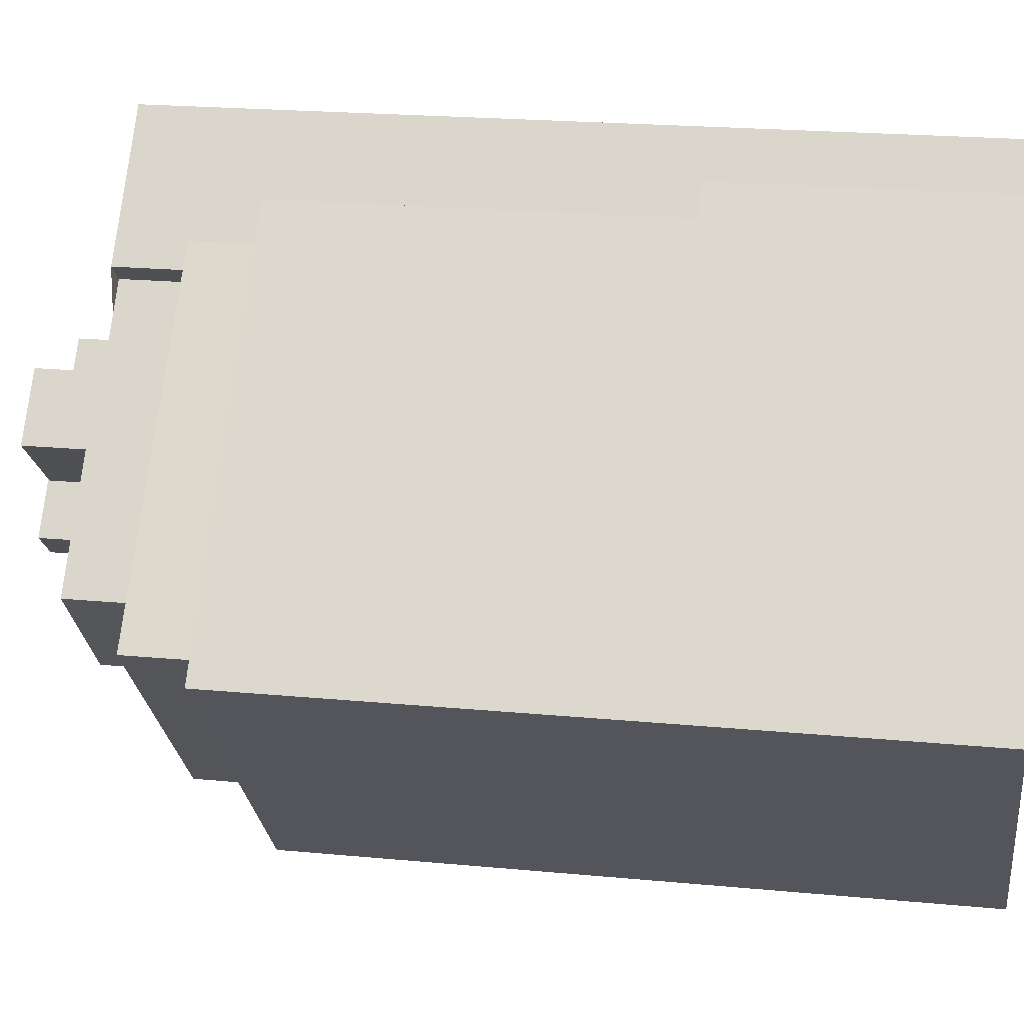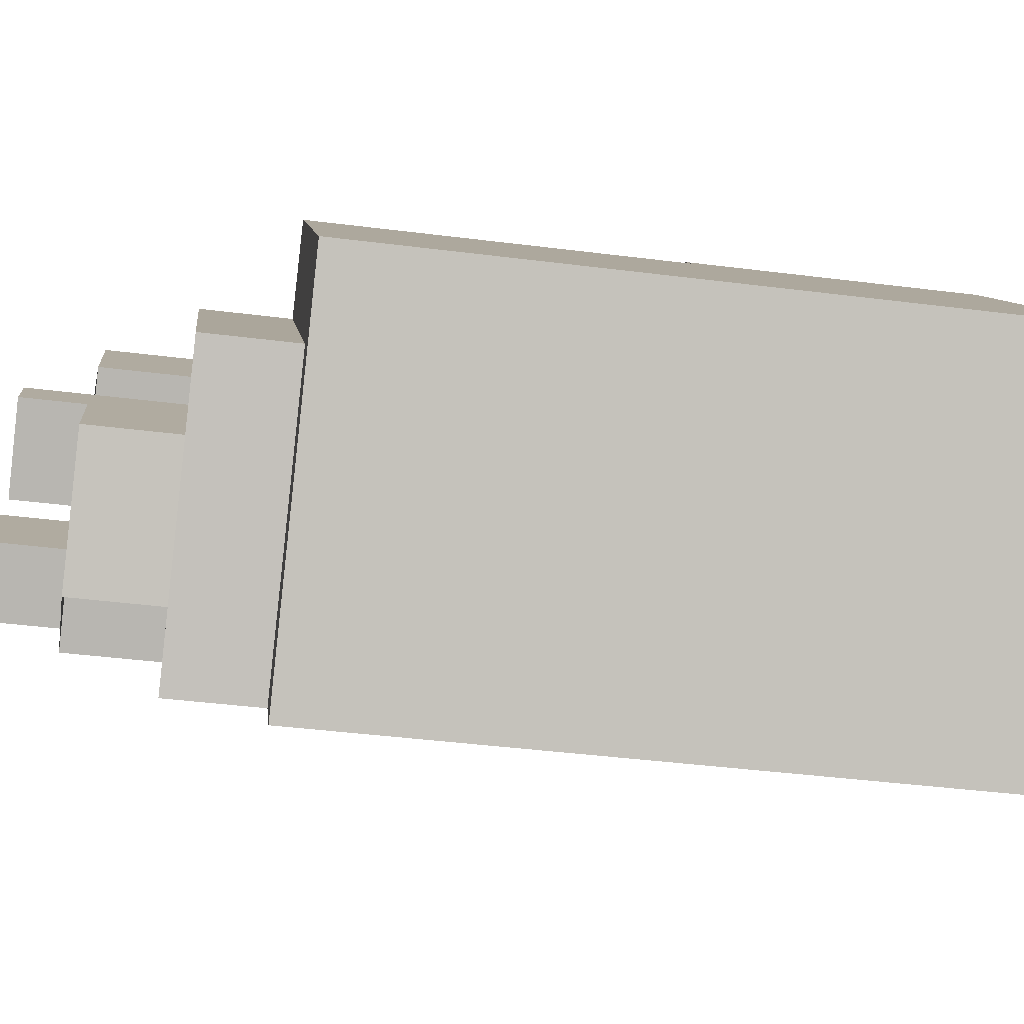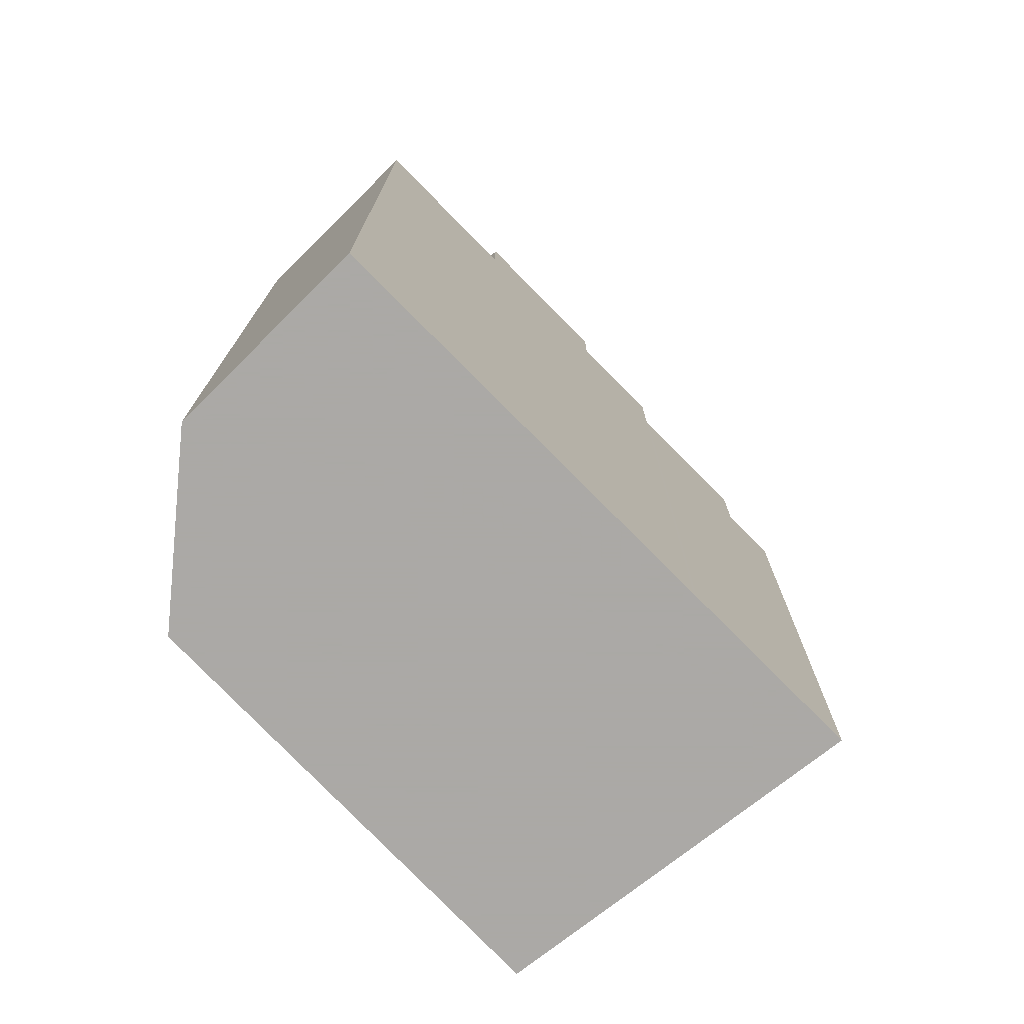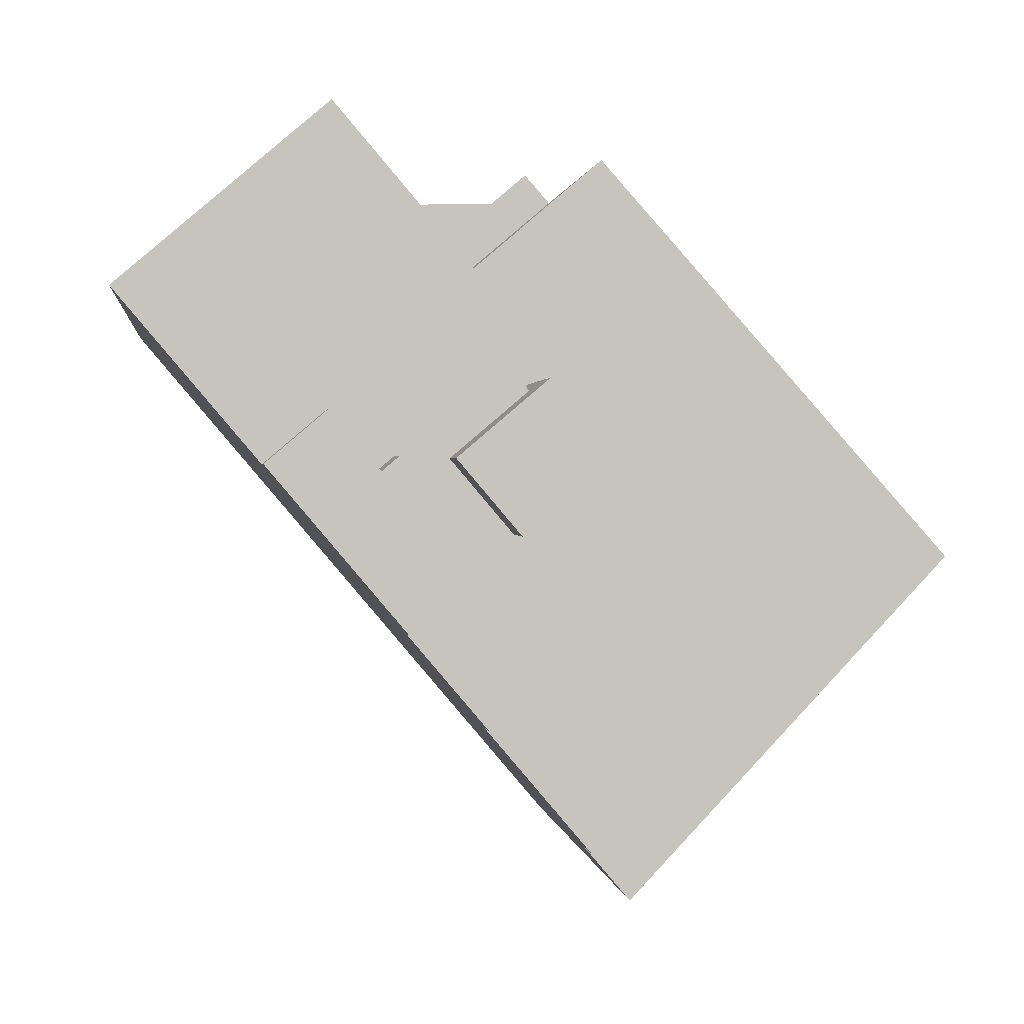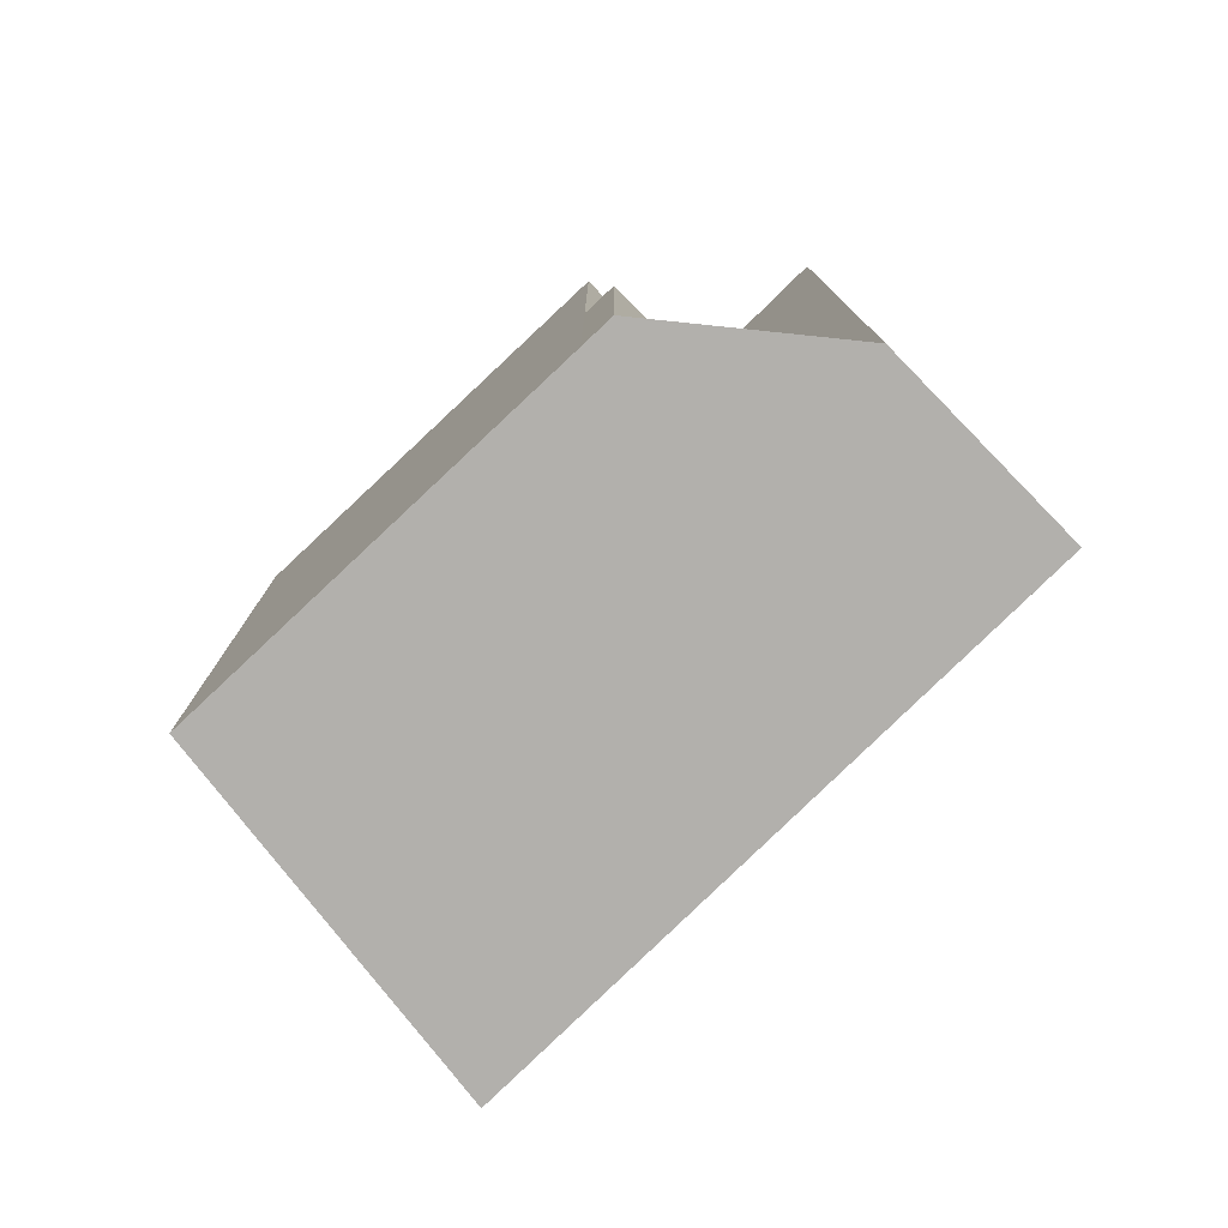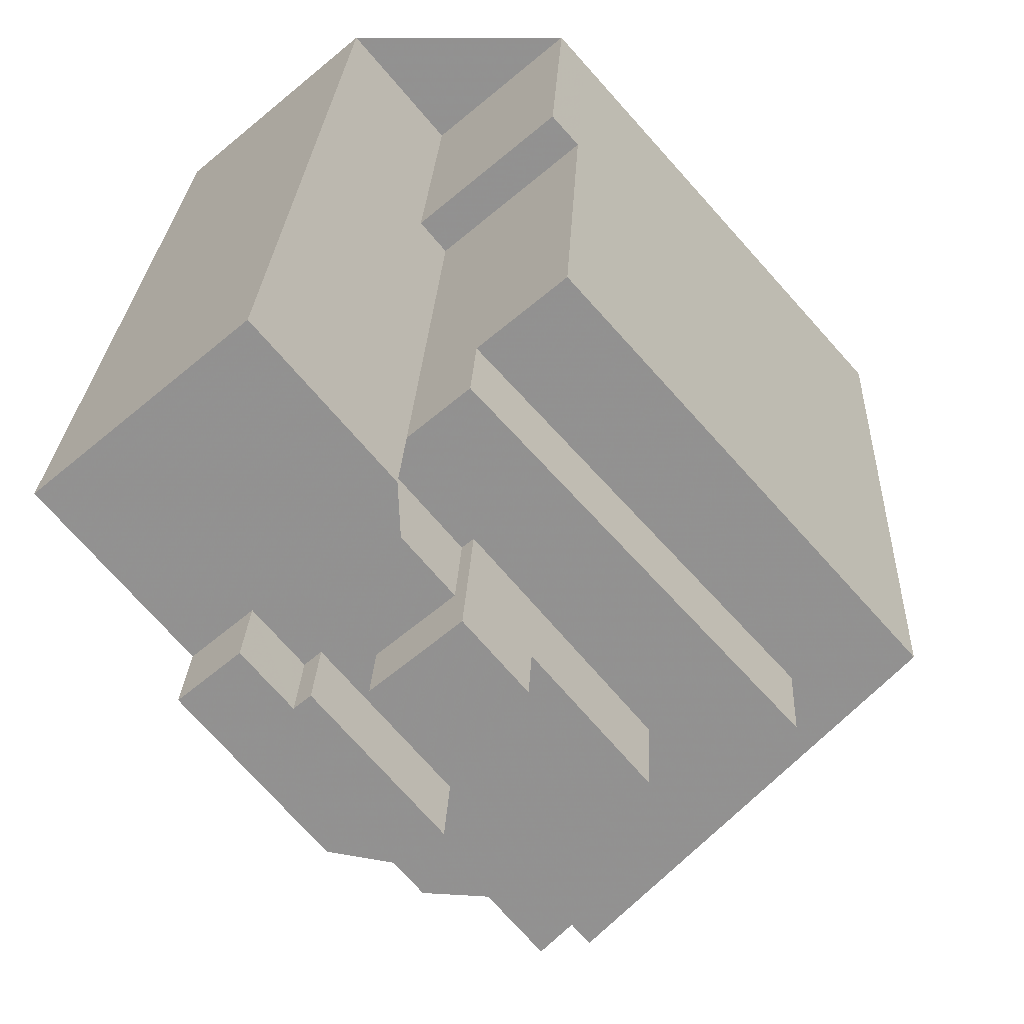
<metadata>
{"format":"obj","ext":"obj","renderer":"f3d","projection":"perspective","resolution":1024,"background":"white","views":[{"elev":21.1,"azim":-80.3,"up":"+Z"},{"elev":-41.2,"azim":-98.8,"up":"+Z"},{"elev":-75.5,"azim":85.0,"up":"+Y"},{"elev":0.8,"azim":174.1,"up":"+Z"},{"elev":-78.7,"azim":-5.3,"up":"+Y"},{"elev":23.5,"azim":-177.5,"up":"+Z"}]}
</metadata>
<code>
v 589.2 -265.3 14.59
v 583.5 -265.3 19.48
v 580.5 -265.3 16.01
v 576.3 -265.3 19.56
v 575.5 -265.3 18.66
v 565.5 -265.3 7.294
v 567.9 -265.3 4.71
v 574.7 -265.3 -2.571
v 576.1 -265.3 -0.965
v 579.2 -265.3 2.692
v 579.2 -265.3 2.782
v 581.6 -265.3 5.522
v 585.3 -265.3 9.936
v 586.4 -265.3 11.18
v 580.5 -255.2 16.01
v 576.3 -255.2 19.56
v 575.5 -255.2 18.66
v 578 -255.2 16.54
v 579.7 -255.2 15.08
v 580.4 -233.9 10.09
v 578.3 -233.9 11.88
v 577.9 -233.9 12.15
v 576.2 -233.9 10.14
v 578.7 -233.9 8.083
v 580.6 -233.5 6.366
v 581.6 -233.5 5.522
v 585.3 -233.5 9.936
v 583.6 -233.5 11.33
v 582.3 -233.5 9.756
v 581.8 -233.5 10.15
v 578.4 -233.5 6.137
v 579.6 -233.5 5.191
v 577.7 -236.1 4.103
v 579.2 -236.1 2.782
v 581.6 -236.1 5.522
v 580.6 -236.1 6.366
v 579.6 -236.1 5.191
v 578.4 -236.1 6.137
v 581.8 -236.1 10.15
v 582.3 -236.1 9.756
v 583.6 -236.1 11.33
v 585.3 -236.1 9.936
v 586.4 -236.1 11.18
v 589.2 -236.1 14.59
v 583.5 -236.1 19.48
v 580.5 -236.1 16.01
v 579.7 -236.1 15.08
v 580.5 -236.1 14.46
v 578.3 -236.1 11.88
v 580.4 -236.1 10.09
v 578.7 -236.1 8.083
v 576.2 -236.1 10.14
v 573.1 -236.1 6.4
v 576.5 -236.1 2.674
v 579.2 -239.1 2.692
v 579.2 -239.1 2.782
v 577.7 -239.1 4.103
v 576.5 -239.1 2.674
v 573.1 -239.1 6.4
v 576.2 -239.1 10.14
v 577.9 -239.1 12.15
v 578.3 -239.1 11.88
v 580.5 -239.1 14.46
v 579.7 -239.1 15.08
v 578 -239.1 16.54
v 568.9 -239.1 6.552
v 576.1 -239.1 -0.965
v 576.1 -242.2 -0.965
v 568.9 -242.2 6.552
v 578 -242.2 16.54
v 575.5 -242.2 18.66
v 565.5 -242.2 7.294
v 567.9 -242.2 4.71
v 574.7 -242.2 -2.571
g CityEngineShapeMaterial_545
f 2 1 14 13 12 11 10 9 8 7 6 5 4 3
f 16 15 19 18 17
f 21 20 24 23 22
f 26 25 32 31 30 29 28 27
f 34 33 54 53 52 51 50 49 48 47 46 45 44 43 42 41 40 39 38 37 36 35
f 56 55 67 66 65 64 63 62 61 60 59 58 57
f 69 68 74 73 72 71 70
f 66 69 70 65
f 67 68 69 66
f 48 63 64 47
f 49 62 63 48
f 62 61 22 21
f 23 60 61 22
f 53 59 60 52
f 54 58 59 53
f 58 57 33 54
f 34 56 57 33
f 24 51 52 23
f 51 50 20 24
f 50 49 21 20
f 42 41 28 27
f 29 40 41 28
f 40 39 30 29
f 31 38 39 30
f 32 37 38 31
f 37 36 25 32
f 26 35 36 25
f 47 19 15 46
f 19 18 65 64
f 18 17 71 70
f 1 14 43 44
f 14 13 42 43
f 13 12 26 27
f 12 11 34 35
f 11 10 55 56
f 10 9 67 55
f 9 8 74 68
f 8 7 73 74
f 7 6 72 73
f 6 5 71 72
f 5 4 16 17
f 4 3 15 16
f 3 2 45 46
f 2 1 44 45

</code>
